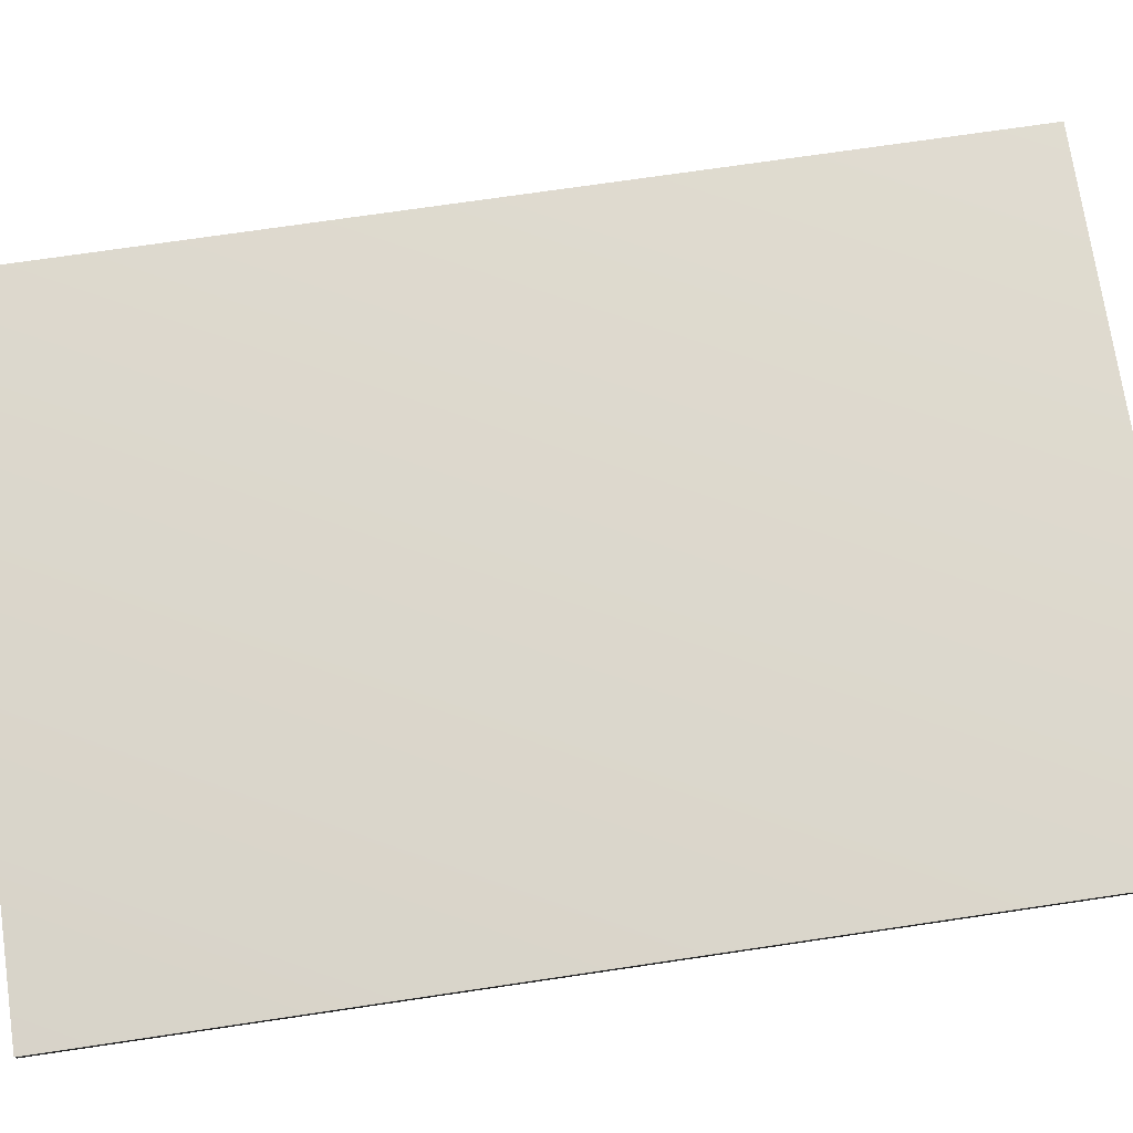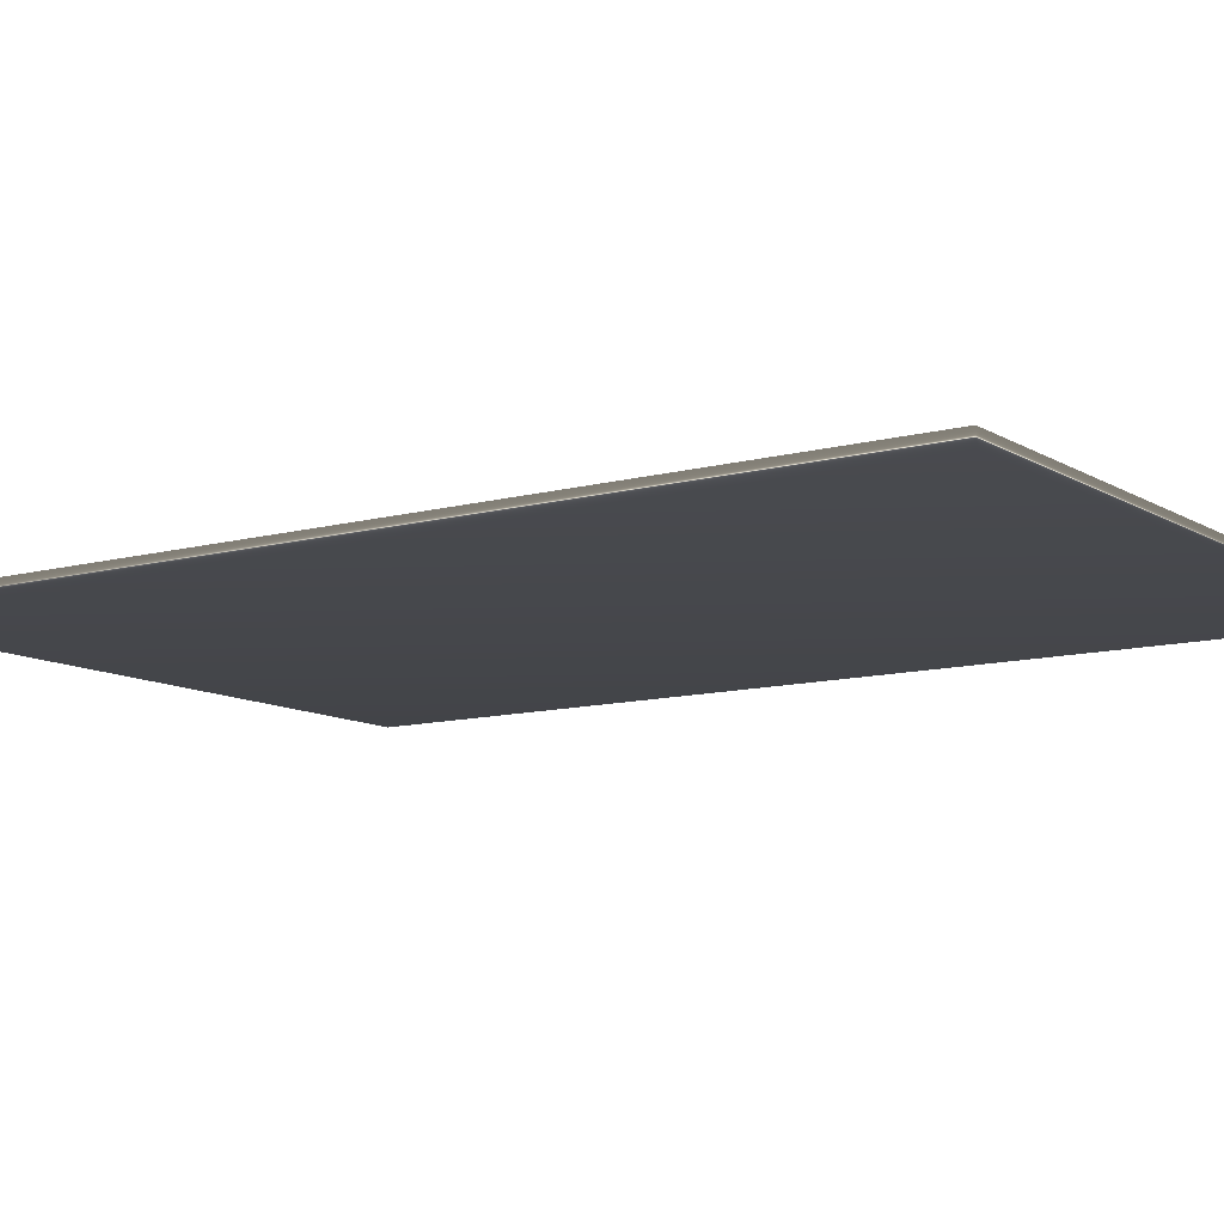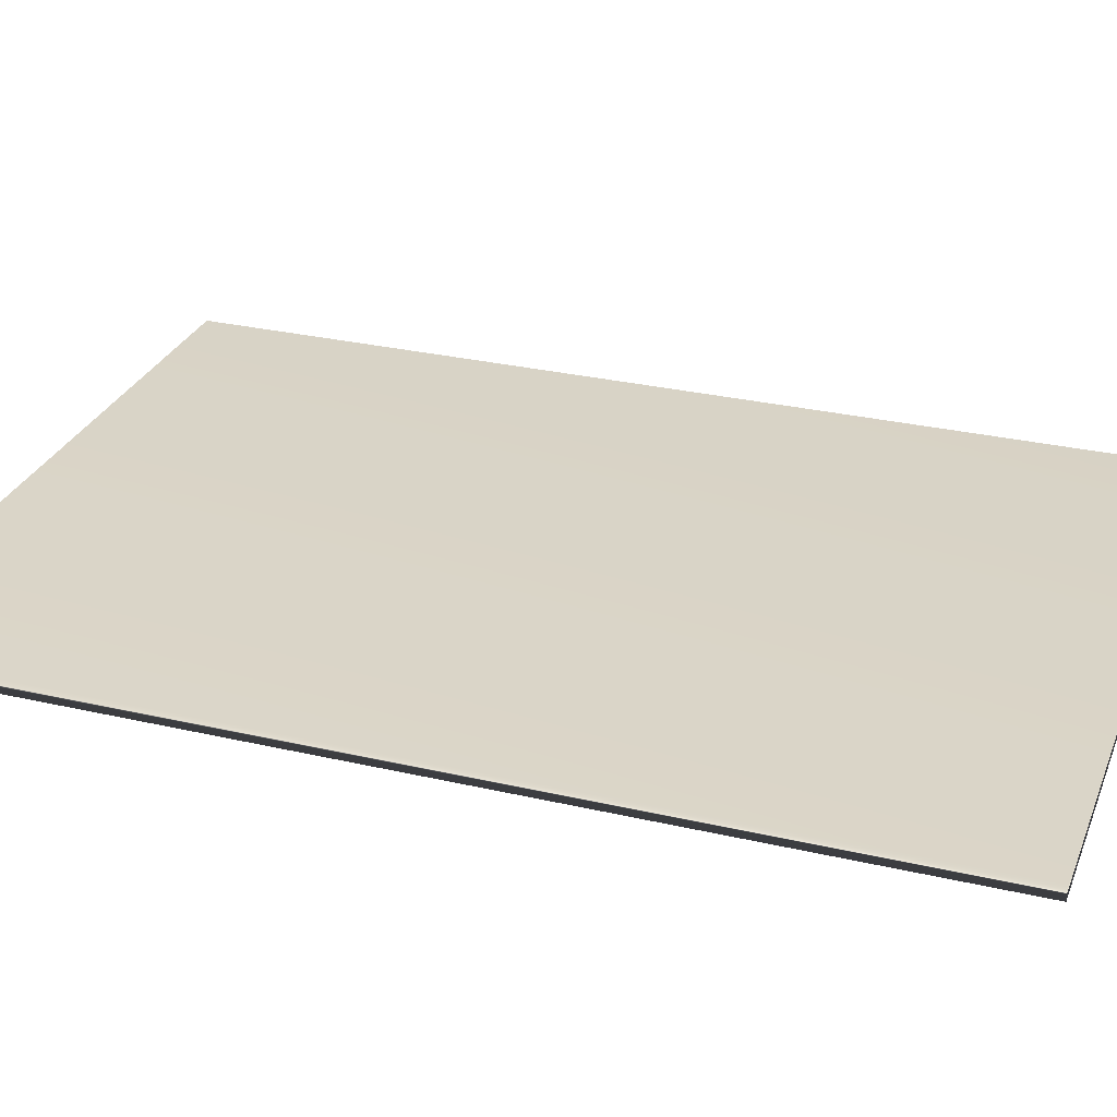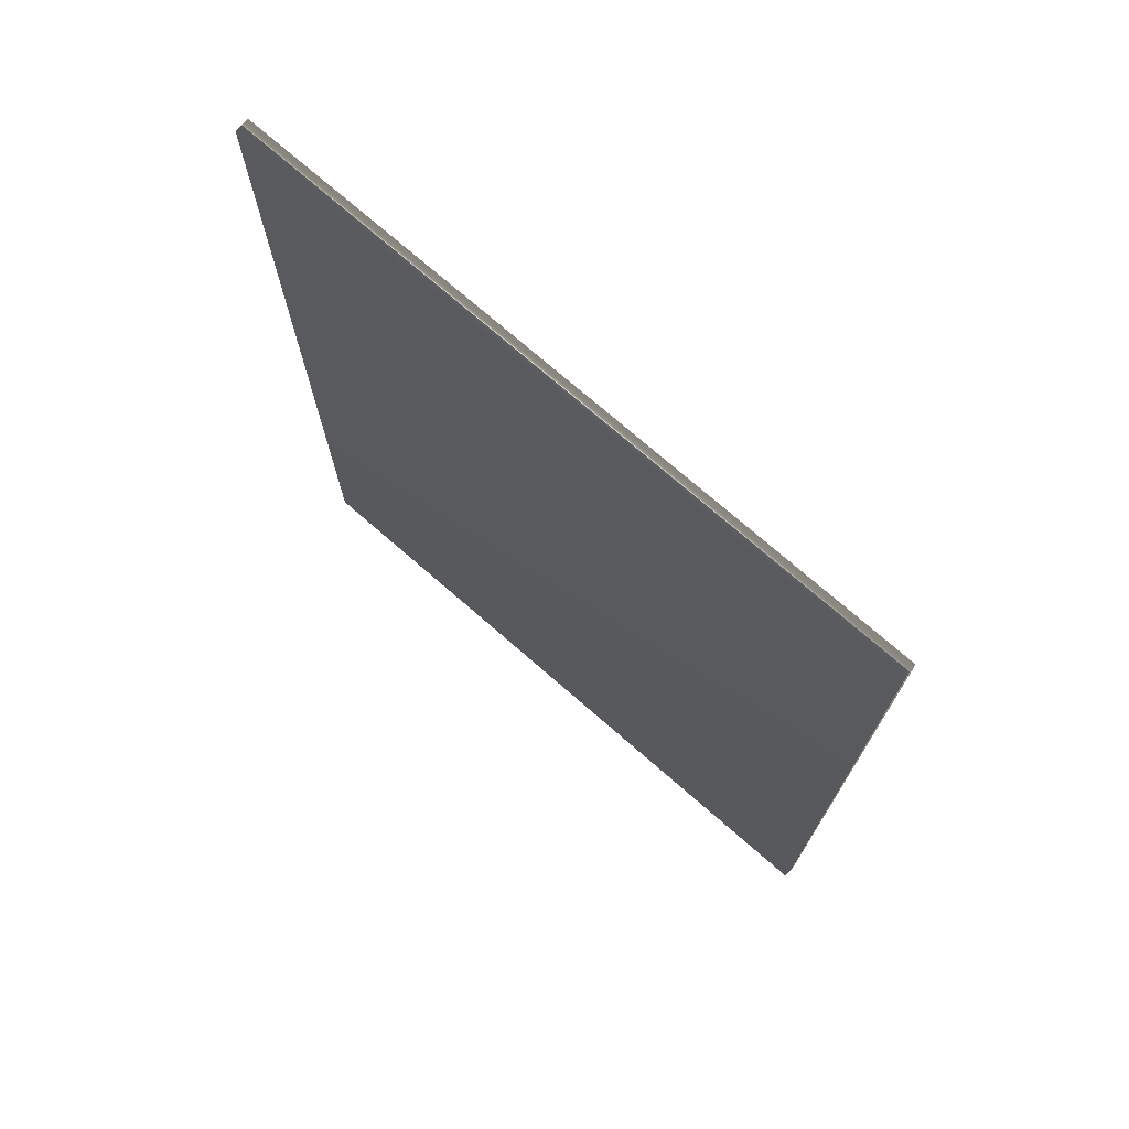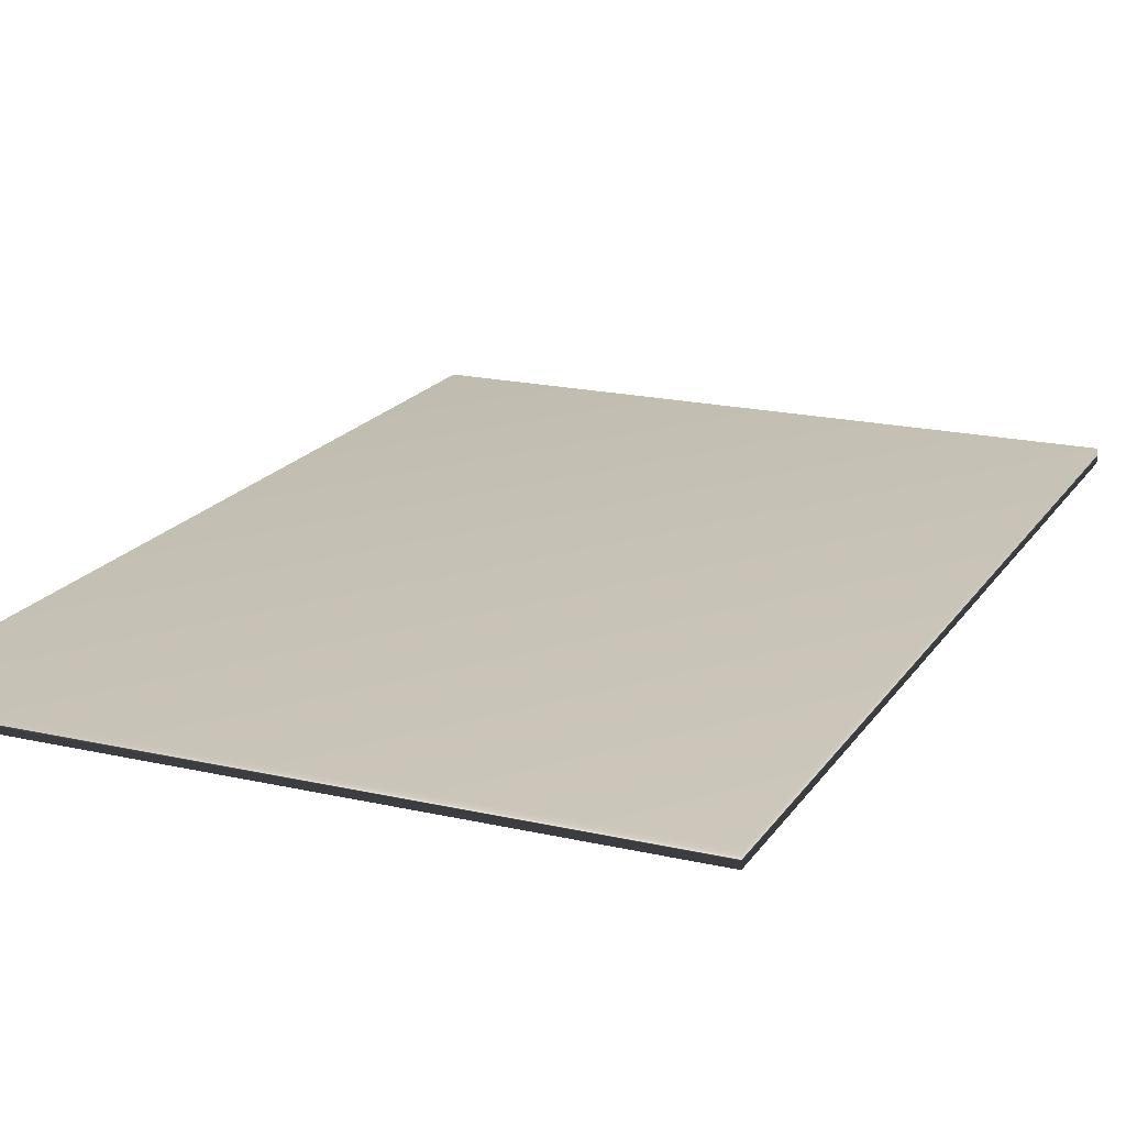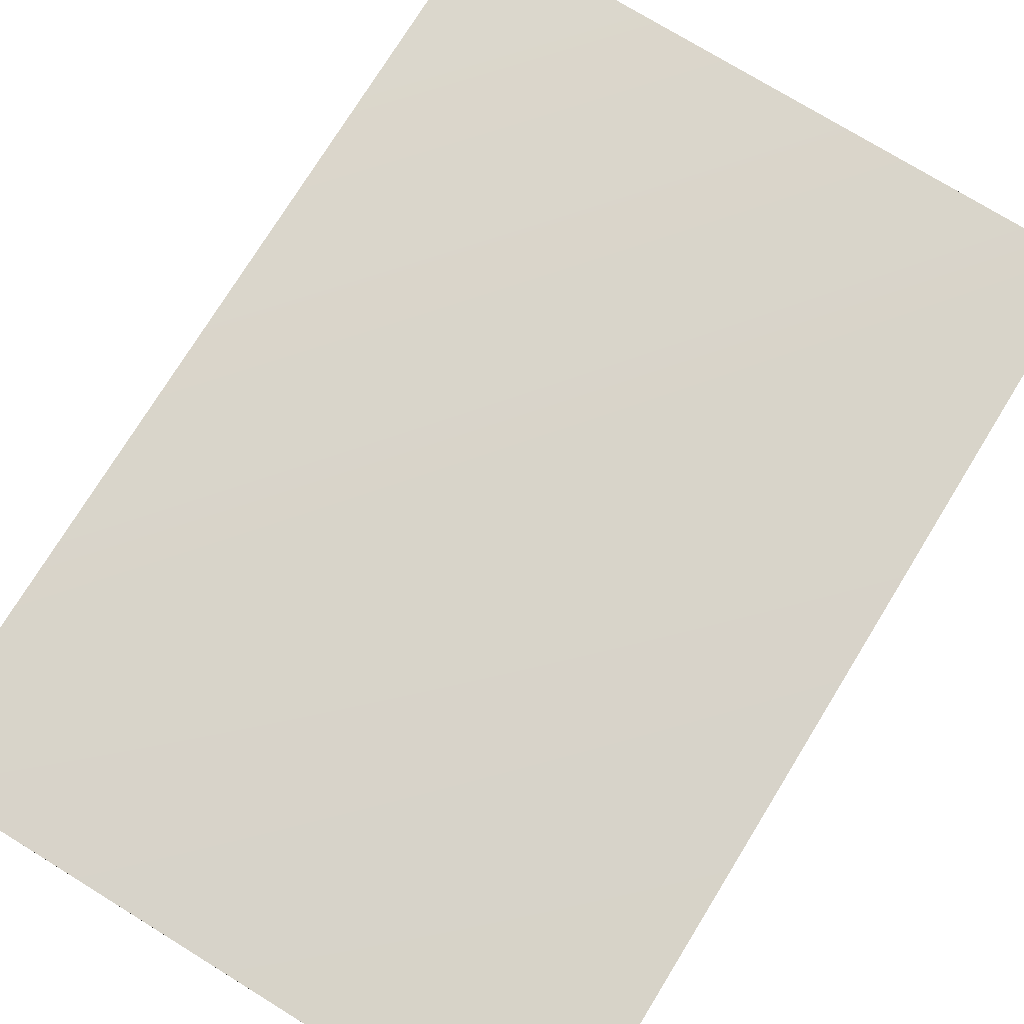
<metadata>
{"format":"obj","ext":"obj","renderer":"f3d","projection":"perspective","resolution":1024,"background":"white","views":[{"elev":72.6,"azim":81.6,"up":"+Z"},{"elev":-10.7,"azim":124.3,"up":"+Z"},{"elev":28.8,"azim":-70.8,"up":"+Z"},{"elev":74.1,"azim":-139.0,"up":"+Y"},{"elev":18.9,"azim":-156.4,"up":"+Z"},{"elev":75.2,"azim":31.6,"up":"+Z"}]}
</metadata>
<code>
v 8.472 19.58 -153.3
v 8.472 13.86 -153.3
v 8.472 19.58 -153.4
v 8.472 13.86 -153.4
v 4.524 13.86 -153.4
v 4.524 19.58 -153.4
v 4.524 19.58 -153.3
v 4.524 13.86 -153.3
f 1 2 3
f 3 2 4
f 5 6 4
f 4 6 3
f 1 3 7
f 7 3 6
f 8 5 2
f 2 5 4
f 2 1 8
f 8 1 7
f 8 7 5
f 5 7 6

</code>
